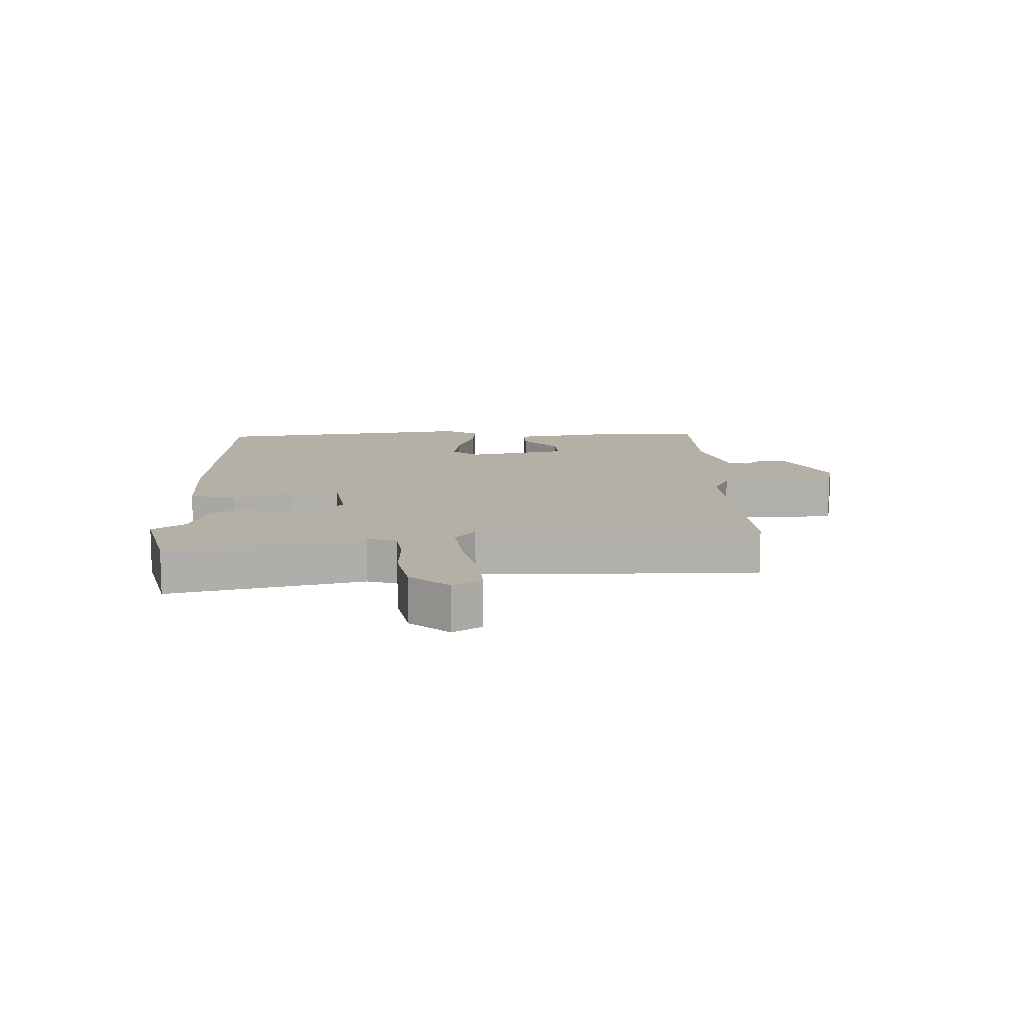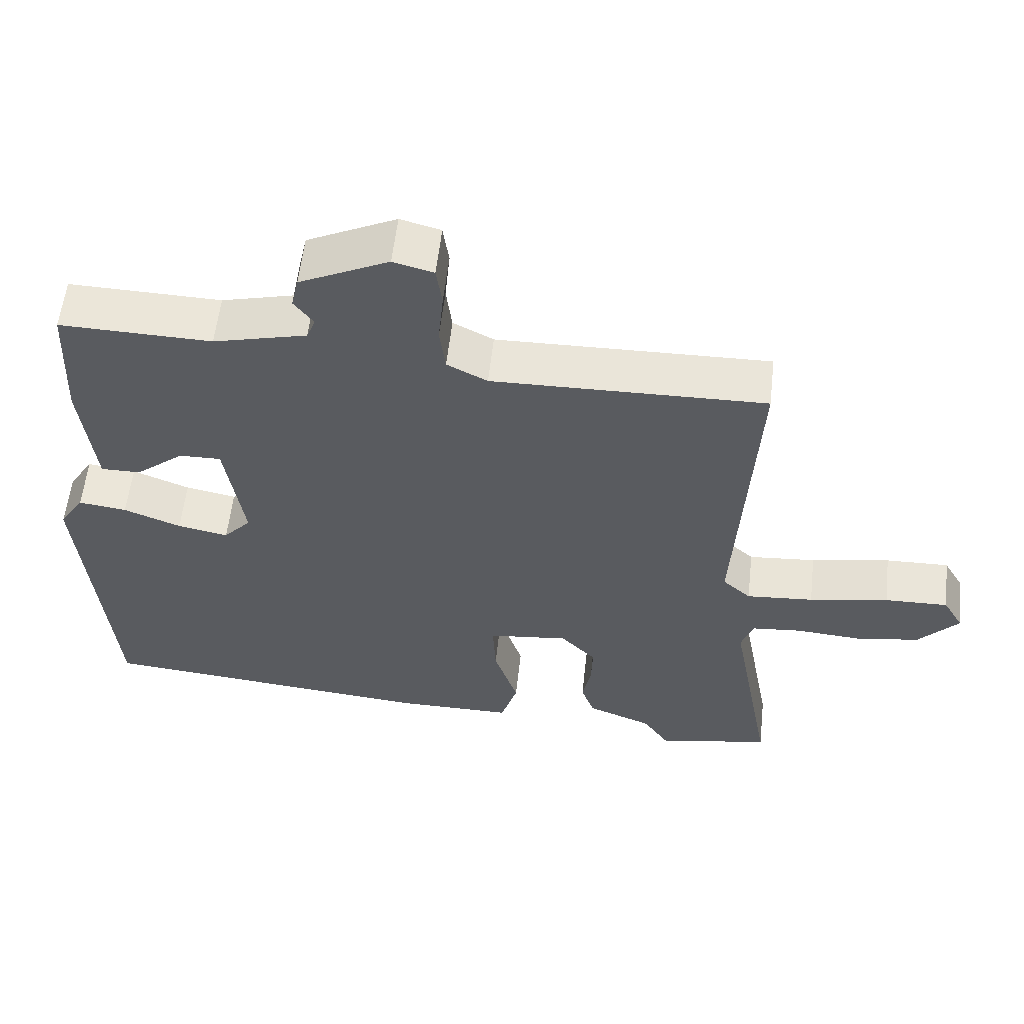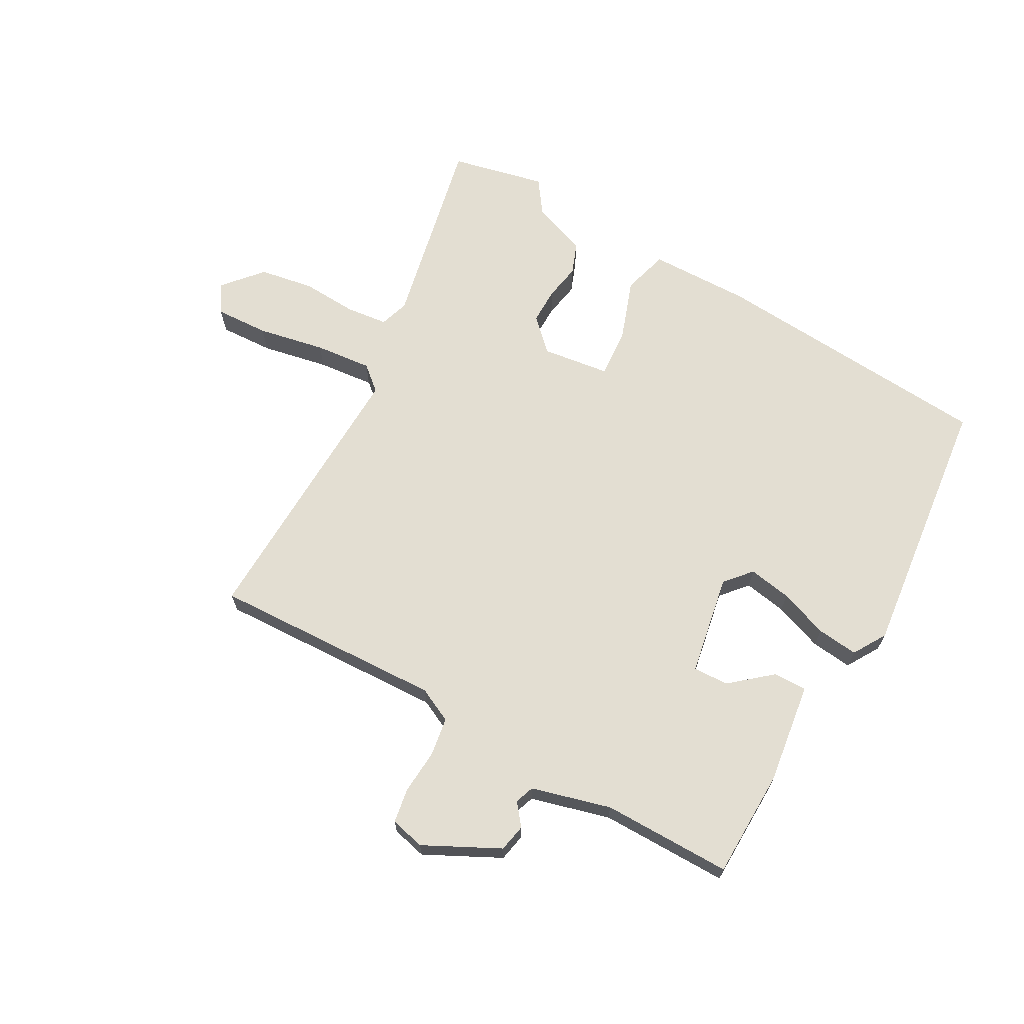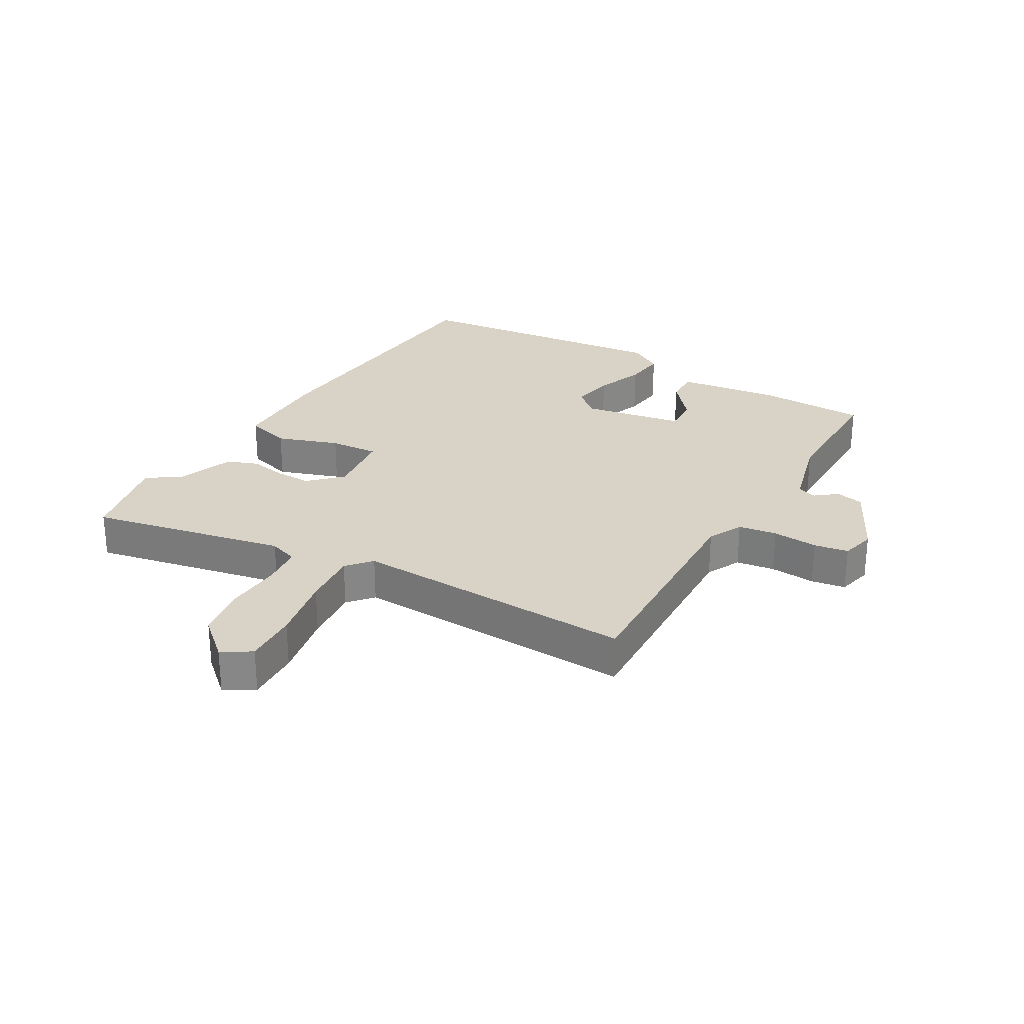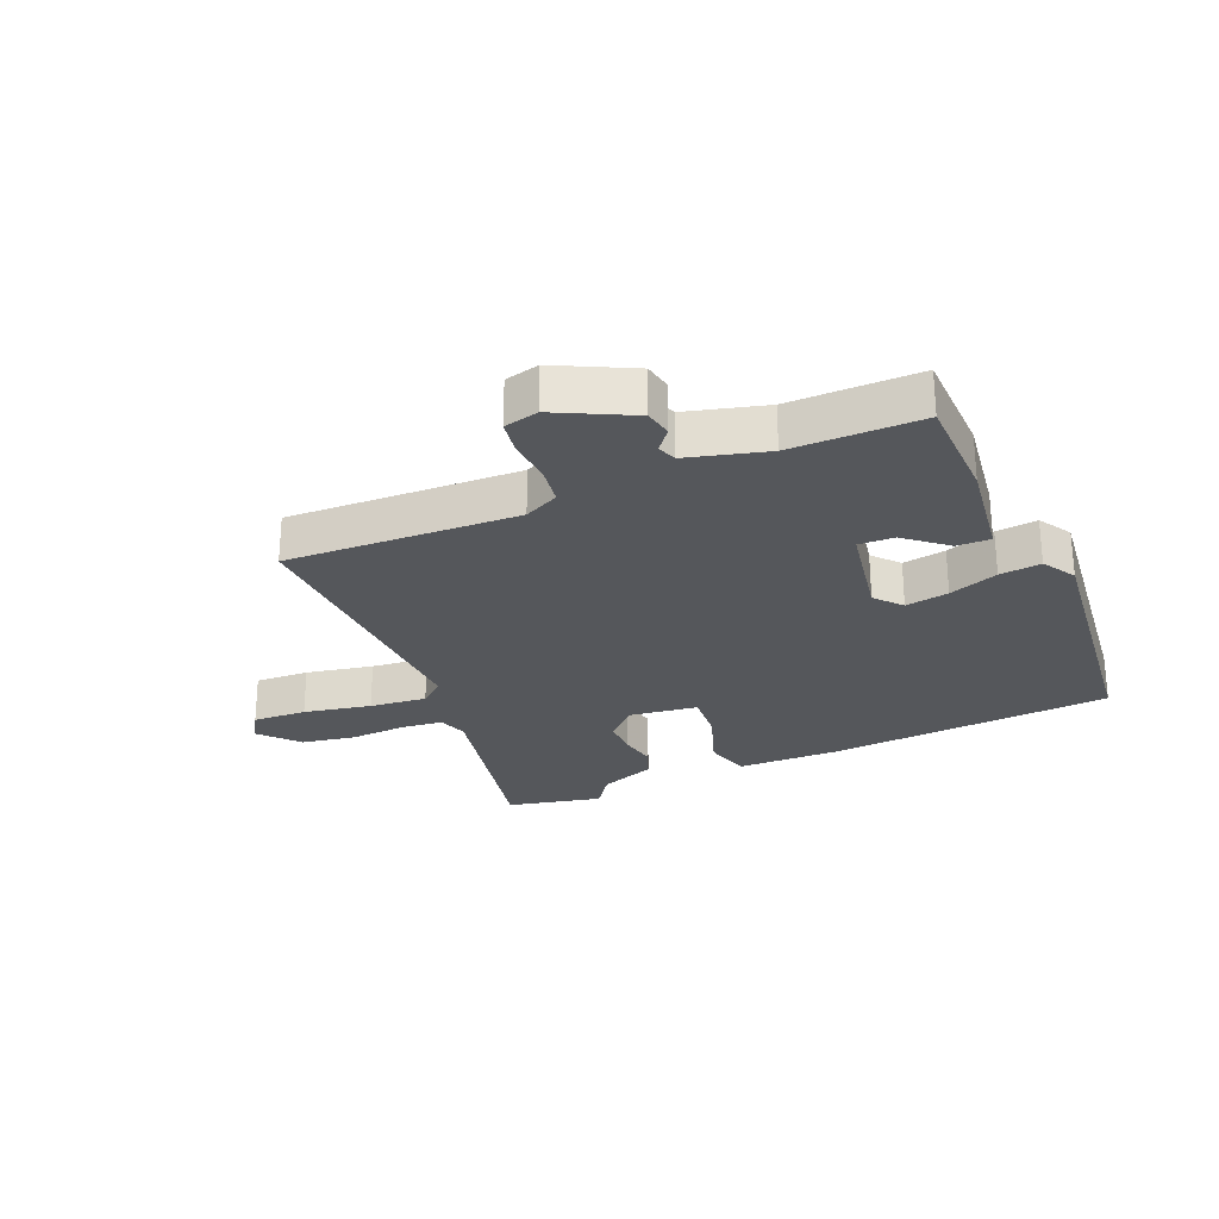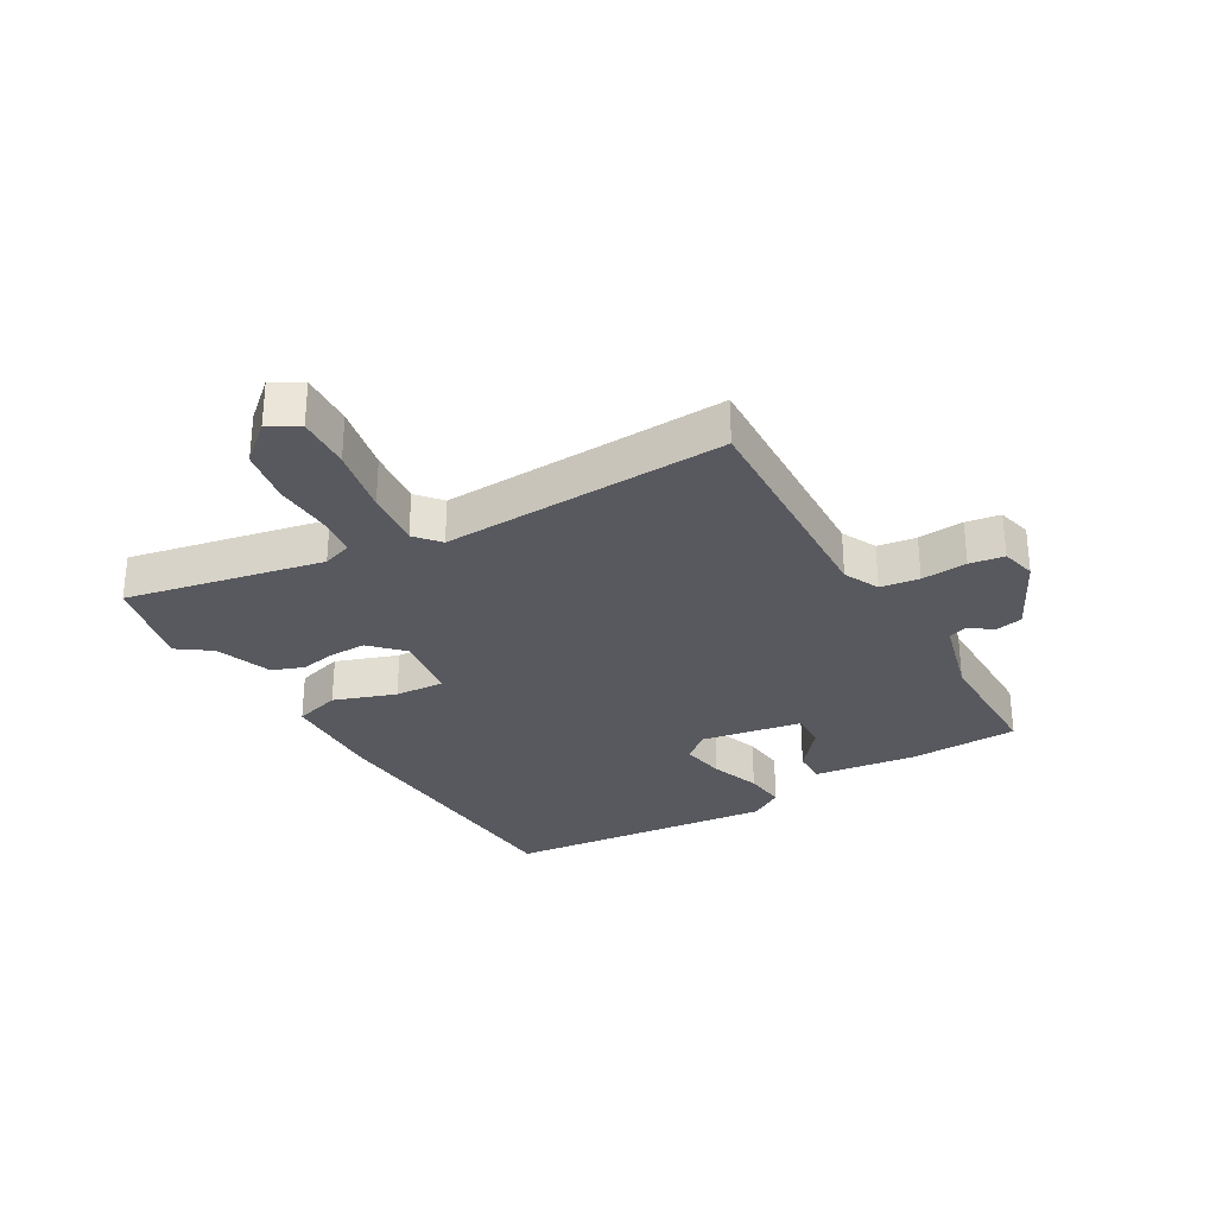
<metadata>
{"format":"obj","ext":"obj","renderer":"f3d","projection":"perspective","resolution":1024,"background":"white","views":[{"elev":11.7,"azim":-94.2,"up":"+Y"},{"elev":57.1,"azim":-173.7,"up":"+Z"},{"elev":67.6,"azim":27.8,"up":"+Y"},{"elev":27.8,"azim":-60.9,"up":"+Y"},{"elev":-26.7,"azim":21.9,"up":"+Y"},{"elev":-30.3,"azim":-61.1,"up":"+Y"}]}
</metadata>
<code>
v 0.46 0.07 0.504
v 0.468 0.07 0.327
v 0.449 0.07 0.16
v 0.394 0.07 0.16
v 0.327 0.07 0.214
v 0.269 0.07 0.215
v 0.243 0.07 0.05
v 0.281 0.07 0.008
v 0.351 0.07 0.022
v 0.43 0.07 0.053
v 0.497 0.07 0.062
v 0.531 0.07 0.009
v 0.492 0.07 -0.427
v 0.028 0.07 -0.472
v -0.137 0.07 -0.473
v -0.16 0.07 -0.399
v -0.127 0.07 -0.298
v -0.123 0.07 -0.218
v -0.234 0.07 -0.206
v -0.283 0.07 -0.257
v -0.281 0.07 -0.316
v -0.269 0.07 -0.375
v -0.287 0.07 -0.426
v -0.377 0.07 -0.462
v -0.414 0.07 -0.517
v -0.569 0.07 -0.486
v -0.51 0.07 -0.166
v -0.527 0.07 -0.119
v -0.595 0.07 -0.113
v -0.686 0.07 -0.12
v -0.774 0.07 -0.107
v -0.83 0.07 -0.046
v -0.802 0.07 0.002
v -0.714 0.07 0
v -0.604 0.07 -0.019
v -0.511 0.07 -0.026
v -0.472 0.07 0.009
v -0.499 0.07 0.47
v -0.121 0.07 0.464
v -0.065 0.07 0.493
v -0.057 0.07 0.556
v -0.064 0.07 0.63
v -0.056 0.07 0.686
v 0 0.07 0.701
v 0.124 0.07 0.642
v 0.134 0.07 0.597
v 0.107 0.07 0.561
v 0.119 0.07 0.53
v 0.249 0.07 0.498
v 0.46 0 0.504
v 0.468 0 0.327
v 0.449 0 0.16
v 0.394 0 0.16
v 0.327 0 0.214
v 0.269 0 0.215
v 0.243 0 0.05
v 0.281 0 0.008
v 0.351 0 0.022
v 0.43 0 0.053
v 0.497 0 0.062
v 0.531 0 0.009
v 0.492 0 -0.427
v 0.028 0 -0.472
v -0.137 0 -0.473
v -0.16 0 -0.399
v -0.127 0 -0.298
v -0.123 0 -0.218
v -0.234 0 -0.206
v -0.283 0 -0.257
v -0.281 0 -0.316
v -0.269 0 -0.375
v -0.287 0 -0.426
v -0.377 0 -0.462
v -0.414 0 -0.517
v -0.569 0 -0.486
v -0.51 0 -0.166
v -0.527 0 -0.119
v -0.595 0 -0.113
v -0.686 0 -0.12
v -0.774 0 -0.107
v -0.83 0 -0.046
v -0.802 0 0.002
v -0.714 0 0
v -0.604 0 -0.019
v -0.511 0 -0.026
v -0.472 0 0.009
v -0.499 0 0.47
v -0.121 0 0.464
v -0.065 0 0.493
v -0.057 0 0.556
v -0.064 0 0.63
v -0.056 0 0.686
v 0 0 0.701
v 0.124 0 0.642
v 0.134 0 0.597
v 0.107 0 0.561
v 0.119 0 0.53
v 0.249 0 0.498
f 45 46 47
f 44 45 47
f 43 44 47
f 42 43 47
f 41 42 47
f 40 41 47 48
f 39 40 48 49
f 37 38 39
f 33 34 35
f 32 33 35
f 31 32 35
f 30 31 35
f 29 30 35
f 28 29 35 36
f 27 28 36 37
f 27 37 39
f 26 27 39
f 25 26 39
f 24 25 39
f 21 22 23 24
f 15 16 17
f 14 15 17
f 13 14 17
f 12 13 17
f 11 12 17
f 10 11 17
f 9 10 17
f 8 9 17 18
f 7 8 18 19
f 3 4 5
f 2 3 5
f 1 2 5
f 49 1 5
f 49 5 6
f 6 7 19
f 49 6 19
f 39 49 19
f 20 21 24
f 20 24 39
f 19 20 39
f 96 95 94
f 96 94 93
f 96 93 92
f 96 92 91
f 96 91 90
f 97 96 90 89
f 98 97 89 88
f 88 87 86
f 84 83 82
f 84 82 81
f 84 81 80
f 84 80 79
f 84 79 78
f 85 84 78 77
f 86 85 77 76
f 88 86 76
f 88 76 75
f 88 75 74
f 88 74 73
f 73 72 71 70
f 66 65 64
f 66 64 63
f 66 63 62
f 66 62 61
f 66 61 60
f 66 60 59
f 66 59 58
f 67 66 58 57
f 68 67 57 56
f 54 53 52
f 54 52 51
f 54 51 50
f 54 50 98
f 55 54 98
f 68 56 55
f 68 55 98
f 68 98 88
f 73 70 69
f 88 73 69
f 88 69 68
f 1 50 51 2
f 2 51 52 3
f 3 52 53 4
f 4 53 54 5
f 5 54 55 6
f 6 55 56 7
f 7 56 57 8
f 8 57 58 9
f 9 58 59 10
f 10 59 60 11
f 11 60 61 12
f 12 61 62 13
f 13 62 63 14
f 14 63 64 15
f 15 64 65 16
f 16 65 66 17
f 17 66 67 18
f 18 67 68 19
f 19 68 69 20
f 20 69 70 21
f 21 70 71 22
f 22 71 72 23
f 23 72 73 24
f 24 73 74 25
f 25 74 75 26
f 26 75 76 27
f 27 76 77 28
f 28 77 78 29
f 29 78 79 30
f 30 79 80 31
f 31 80 81 32
f 32 81 82 33
f 33 82 83 34
f 34 83 84 35
f 35 84 85 36
f 36 85 86 37
f 37 86 87 38
f 38 87 88 39
f 39 88 89 40
f 40 89 90 41
f 41 90 91 42
f 42 91 92 43
f 43 92 93 44
f 44 93 94 45
f 45 94 95 46
f 46 95 96 47
f 47 96 97 48
f 48 97 98 49
f 49 98 50 1

</code>
